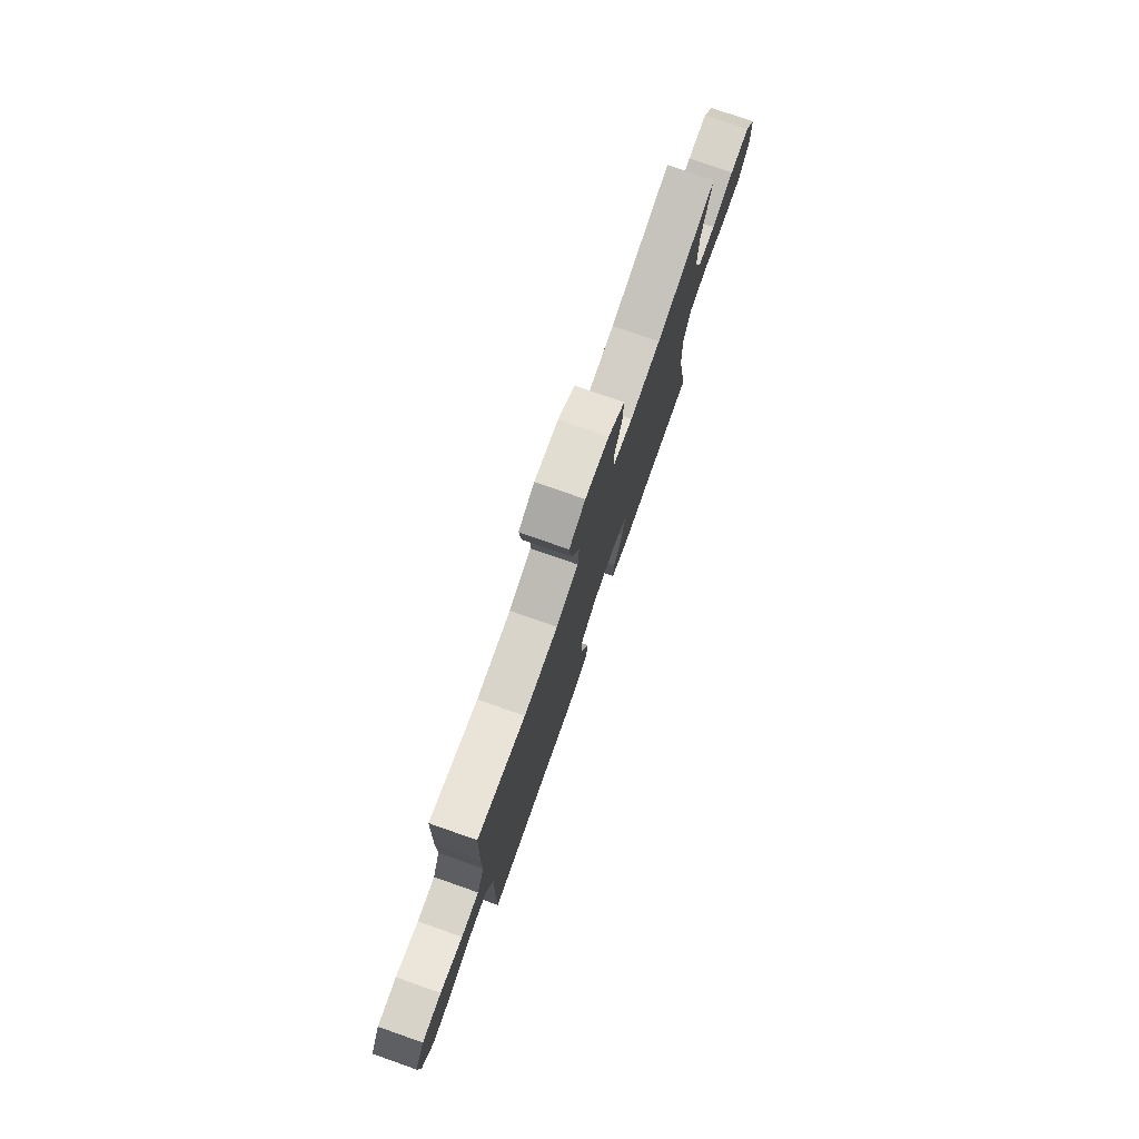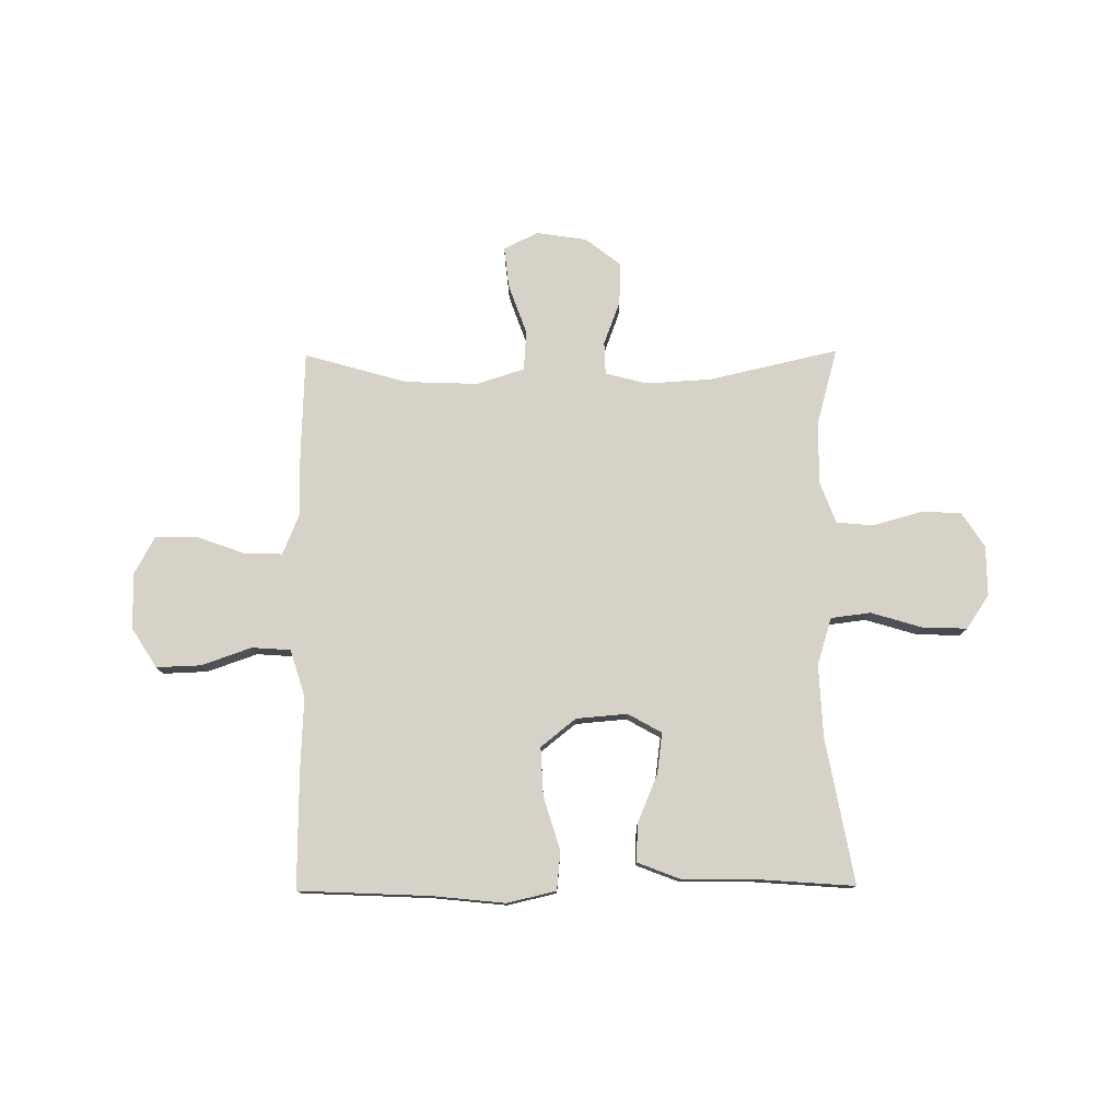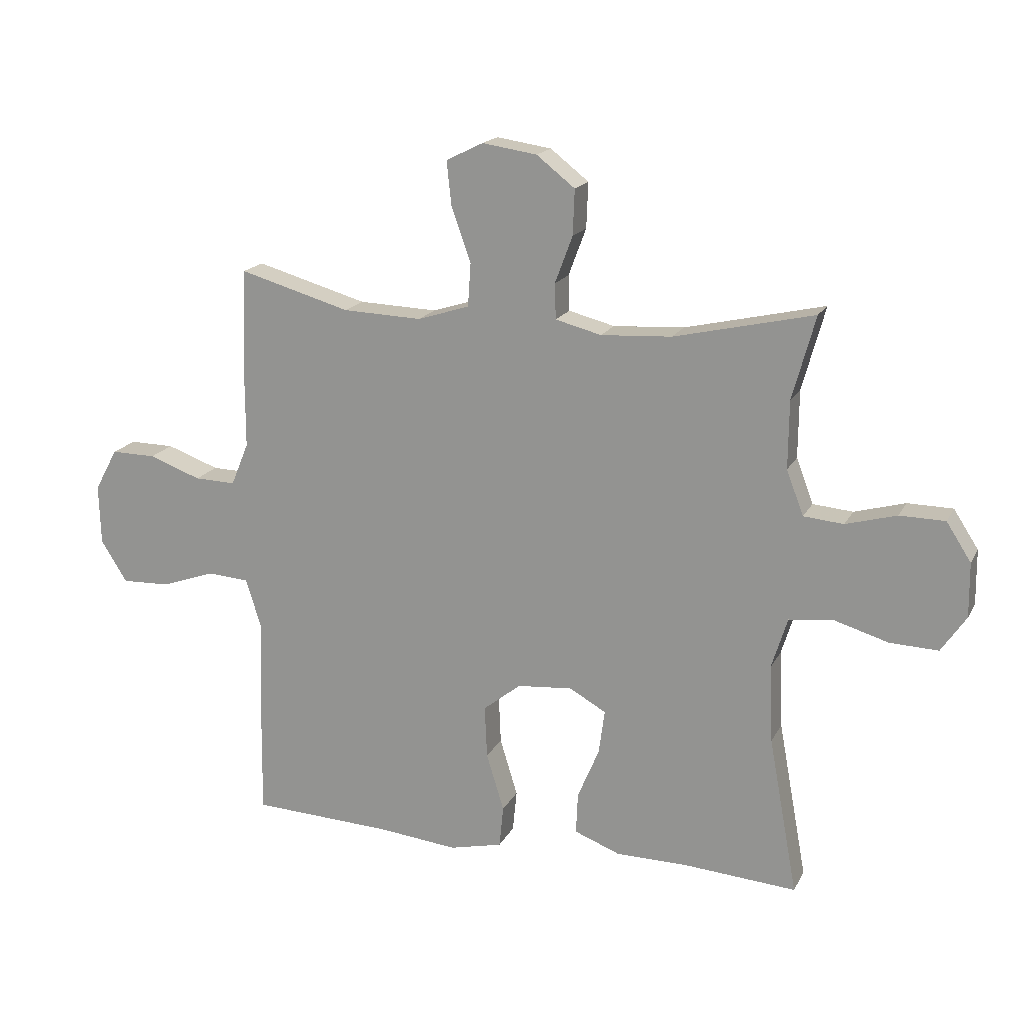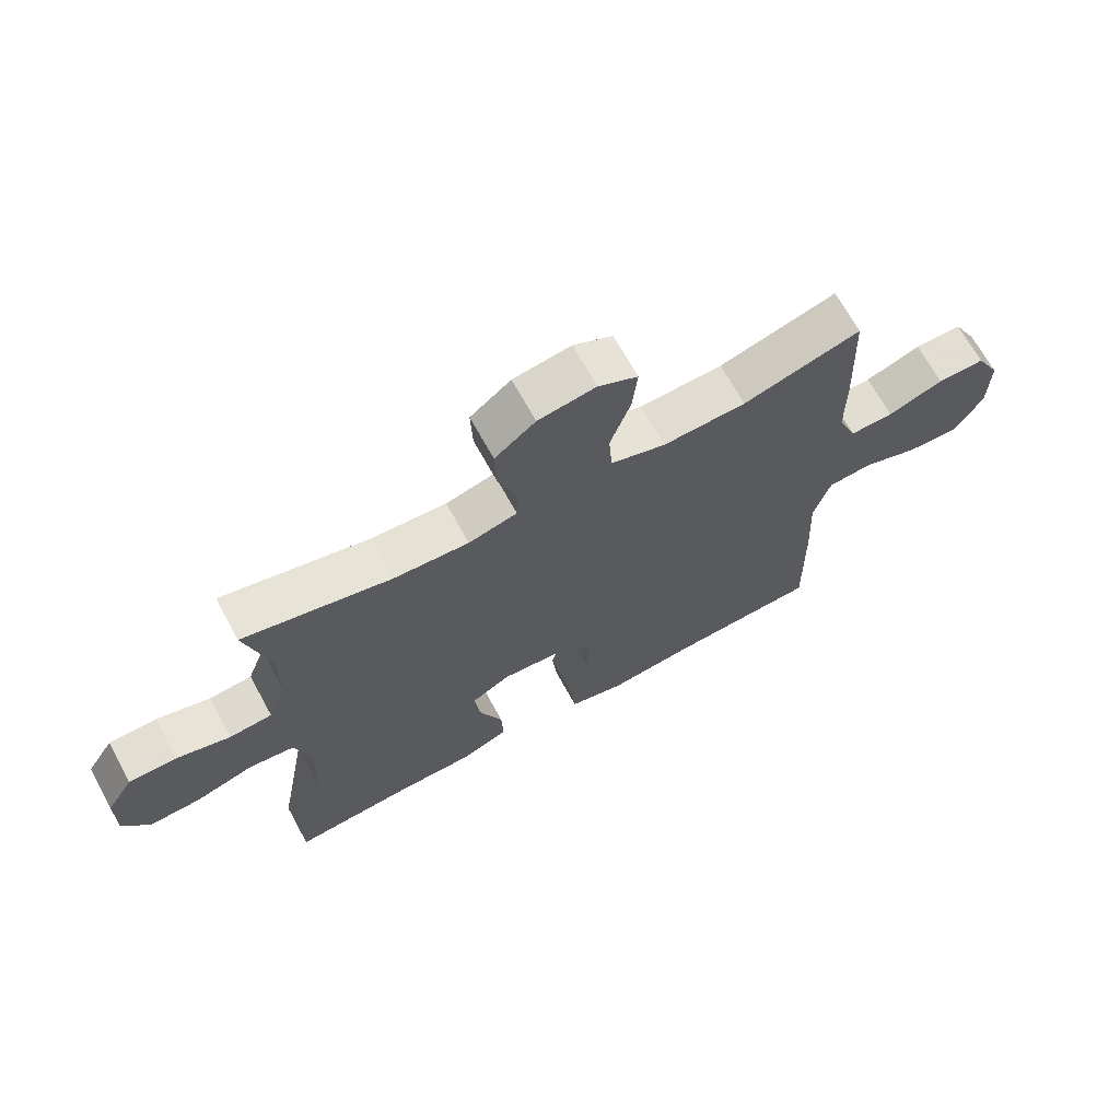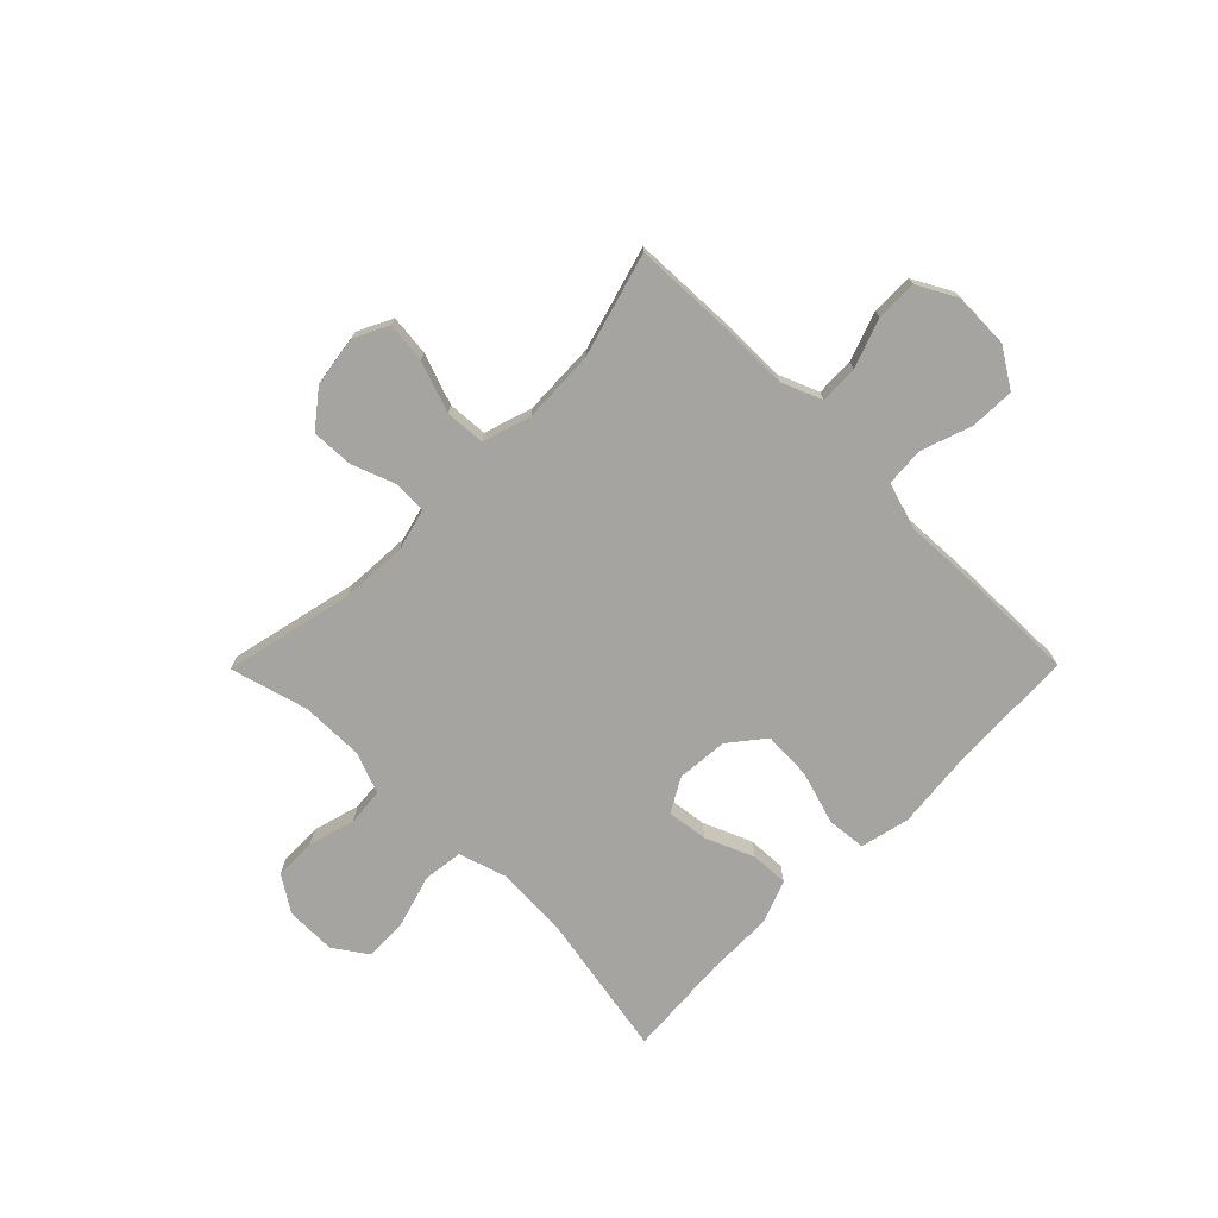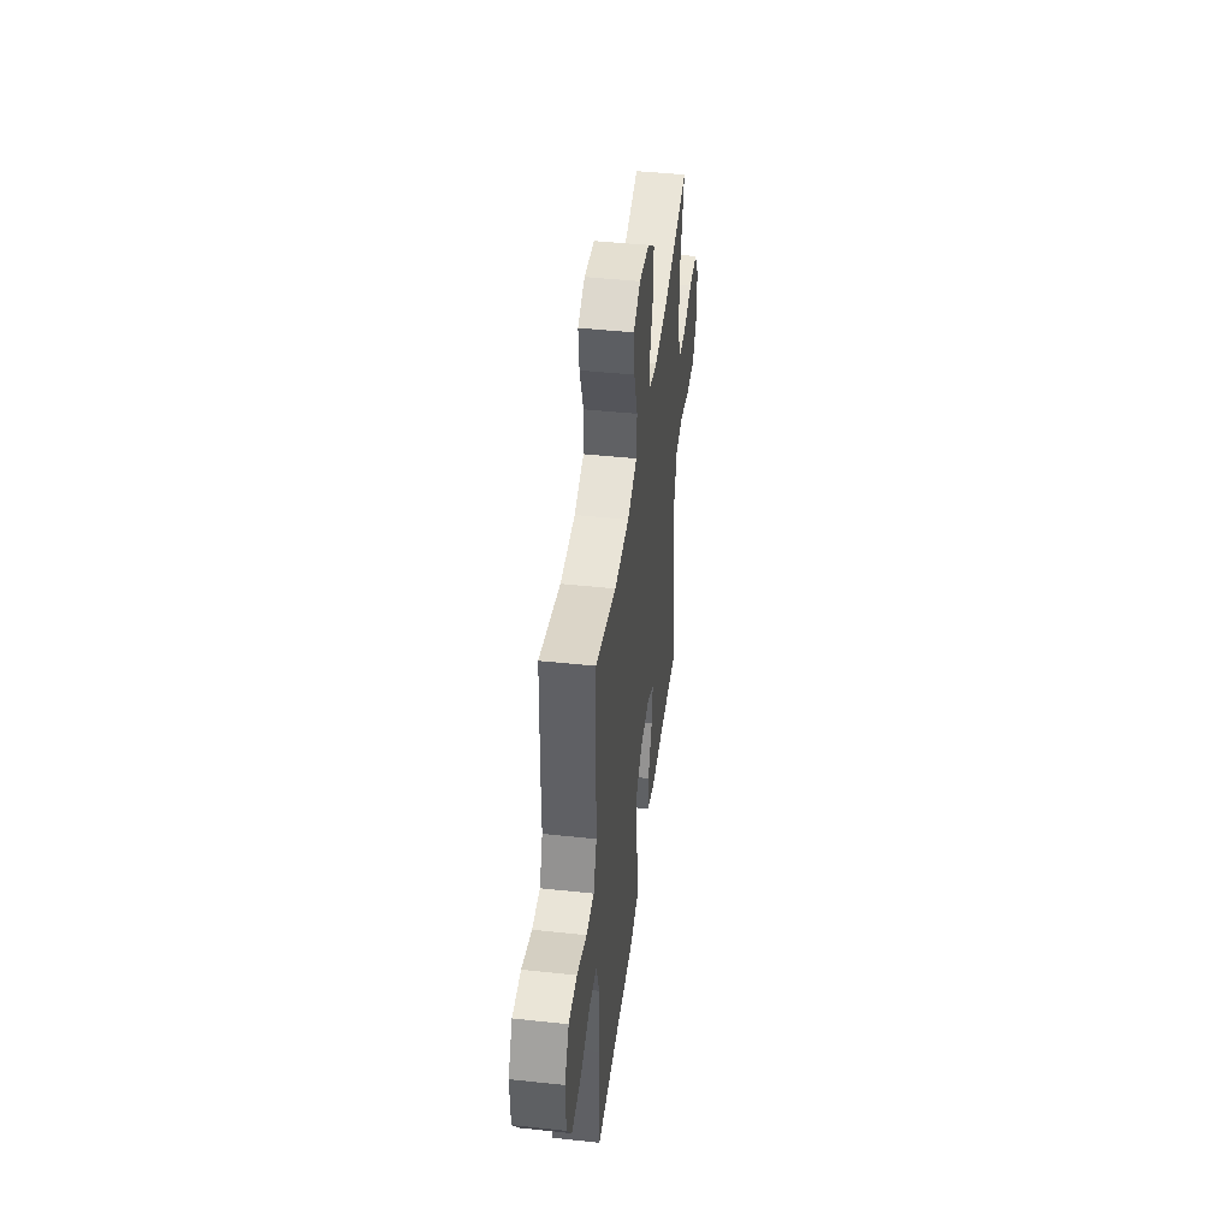
<metadata>
{"format":"obj","ext":"obj","renderer":"f3d","projection":"perspective","resolution":1024,"background":"white","views":[{"elev":77.5,"azim":109.3,"up":"+Z"},{"elev":77.5,"azim":179.5,"up":"+Y"},{"elev":17.6,"azim":-160.0,"up":"+Z"},{"elev":67.5,"azim":-28.6,"up":"+Z"},{"elev":-73.5,"azim":45.3,"up":"+Y"},{"elev":45.0,"azim":97.1,"up":"+Z"}]}
</metadata>
<code>
v -0.5 0.07 -0.5
v -0.451 0.07 -0.232
v -0.445 0.07 -0.1
v -0.472 0.07 -0.013
v -0.545 0.07 -0.004
v -0.639 0.07 -0.032
v -0.721 0.07 -0.035
v -0.763 0.07 0.027
v -0.762 0.07 0.119
v -0.72 0.07 0.184
v -0.643 0.07 0.185
v -0.557 0.07 0.161
v -0.489 0.07 0.167
v -0.46 0.07 0.243
v -0.461 0.07 0.358
v -0.5 0.07 0.5
v -0.263 0.07 0.446
v -0.143 0.07 0.439
v -0.065 0.07 0.459
v -0.063 0.07 0.519
v -0.093 0.07 0.599
v -0.096 0.07 0.676
v -0.031 0.07 0.727
v 0.062 0.07 0.741
v 0.125 0.07 0.71
v 0.117 0.07 0.635
v 0.084 0.07 0.542
v 0.089 0.07 0.469
v 0.177 0.07 0.441
v 0.311 0.07 0.446
v 0.5 0.07 0.5
v 0.507 0.07 0.304
v 0.507 0.07 0.189
v 0.537 0.07 0.116
v 0.607 0.07 0.118
v 0.696 0.07 0.15
v 0.772 0.07 0.151
v 0.811 0.07 0.079
v 0.808 0.07 -0.023
v 0.763 0.07 -0.094
v 0.681 0.07 -0.091
v 0.589 0.07 -0.059
v 0.518 0.07 -0.064
v 0.491 0.07 -0.15
v 0.497 0.07 -0.281
v 0.5 0.07 -0.5
v 0.259 0.07 -0.511
v 0.125 0.07 -0.525
v 0.035 0.07 -0.504
v 0.028 0.07 -0.433
v 0.058 0.07 -0.335
v 0.062 0.07 -0.246
v -0.002 0.07 -0.195
v -0.096 0.07 -0.187
v -0.158 0.07 -0.222
v -0.148 0.07 -0.297
v -0.111 0.07 -0.385
v -0.108 0.07 -0.455
v -0.186 0.07 -0.485
v -0.309 0.07 -0.486
v -0.5 0 -0.5
v -0.451 0 -0.232
v -0.445 0 -0.1
v -0.472 0 -0.013
v -0.545 0 -0.004
v -0.639 0 -0.032
v -0.721 0 -0.035
v -0.763 0 0.027
v -0.762 0 0.119
v -0.72 0 0.184
v -0.643 0 0.185
v -0.557 0 0.161
v -0.489 0 0.167
v -0.46 0 0.243
v -0.461 0 0.358
v -0.5 0 0.5
v -0.263 0 0.446
v -0.143 0 0.439
v -0.065 0 0.459
v -0.063 0 0.519
v -0.093 0 0.599
v -0.096 0 0.676
v -0.031 0 0.727
v 0.062 0 0.741
v 0.125 0 0.71
v 0.117 0 0.635
v 0.084 0 0.542
v 0.089 0 0.469
v 0.177 0 0.441
v 0.311 0 0.446
v 0.5 0 0.5
v 0.507 0 0.304
v 0.507 0 0.189
v 0.537 0 0.116
v 0.607 0 0.118
v 0.696 0 0.15
v 0.772 0 0.151
v 0.811 0 0.079
v 0.808 0 -0.023
v 0.763 0 -0.094
v 0.681 0 -0.091
v 0.589 0 -0.059
v 0.518 0 -0.064
v 0.491 0 -0.15
v 0.497 0 -0.281
v 0.5 0 -0.5
v 0.259 0 -0.511
v 0.125 0 -0.525
v 0.035 0 -0.504
v 0.028 0 -0.433
v 0.058 0 -0.335
v 0.062 0 -0.246
v -0.002 0 -0.195
v -0.096 0 -0.187
v -0.158 0 -0.222
v -0.148 0 -0.297
v -0.111 0 -0.385
v -0.108 0 -0.455
v -0.186 0 -0.485
v -0.309 0 -0.486
f 57 58 59 60
f 56 57 60 1
f 55 56 1 2
f 54 55 2 3
f 53 54 3 4
f 48 49 50 51
f 47 48 51 52
f 44 45 46 47
f 43 44 47 52
f 39 40 41 42
f 39 42 43
f 38 39 43
f 35 36 37 38
f 34 35 38 43
f 33 34 43 52
f 30 31 32 33
f 29 30 33 52
f 24 25 26 27
f 24 27 28
f 23 24 28
f 20 21 22 23
f 19 20 23 28
f 18 19 28 29
f 15 16 17
f 14 15 17 18
f 13 14 18 29
f 9 10 11 12
f 9 12 13
f 8 9 13
f 5 6 7 8
f 4 5 8 13
f 53 4 13 29
f 29 52 53
f 120 119 118 117
f 61 120 117 116
f 62 61 116 115
f 63 62 115 114
f 64 63 114 113
f 111 110 109 108
f 112 111 108 107
f 107 106 105 104
f 112 107 104 103
f 102 101 100 99
f 103 102 99
f 103 99 98
f 98 97 96 95
f 103 98 95 94
f 112 103 94 93
f 93 92 91 90
f 112 93 90 89
f 87 86 85 84
f 88 87 84
f 88 84 83
f 83 82 81 80
f 88 83 80 79
f 89 88 79 78
f 77 76 75
f 78 77 75 74
f 89 78 74 73
f 72 71 70 69
f 73 72 69
f 73 69 68
f 68 67 66 65
f 73 68 65 64
f 89 73 64 113
f 113 112 89
f 1 61 62 2
f 2 62 63 3
f 3 63 64 4
f 4 64 65 5
f 5 65 66 6
f 6 66 67 7
f 7 67 68 8
f 8 68 69 9
f 9 69 70 10
f 10 70 71 11
f 11 71 72 12
f 12 72 73 13
f 13 73 74 14
f 14 74 75 15
f 15 75 76 16
f 16 76 77 17
f 17 77 78 18
f 18 78 79 19
f 19 79 80 20
f 20 80 81 21
f 21 81 82 22
f 22 82 83 23
f 23 83 84 24
f 24 84 85 25
f 25 85 86 26
f 26 86 87 27
f 27 87 88 28
f 28 88 89 29
f 29 89 90 30
f 30 90 91 31
f 31 91 92 32
f 32 92 93 33
f 33 93 94 34
f 34 94 95 35
f 35 95 96 36
f 36 96 97 37
f 37 97 98 38
f 38 98 99 39
f 39 99 100 40
f 40 100 101 41
f 41 101 102 42
f 42 102 103 43
f 43 103 104 44
f 44 104 105 45
f 45 105 106 46
f 46 106 107 47
f 47 107 108 48
f 48 108 109 49
f 49 109 110 50
f 50 110 111 51
f 51 111 112 52
f 52 112 113 53
f 53 113 114 54
f 54 114 115 55
f 55 115 116 56
f 56 116 117 57
f 57 117 118 58
f 58 118 119 59
f 59 119 120 60
f 60 120 61 1

</code>
